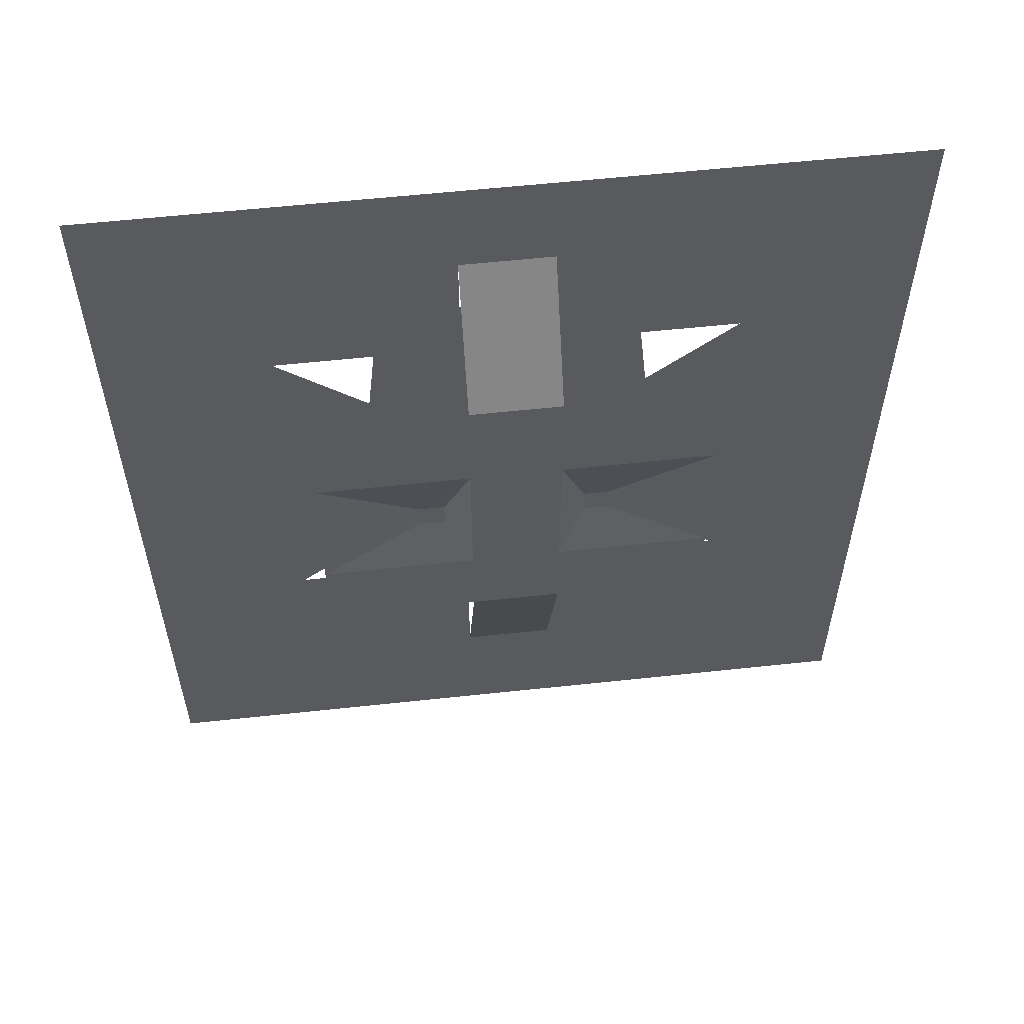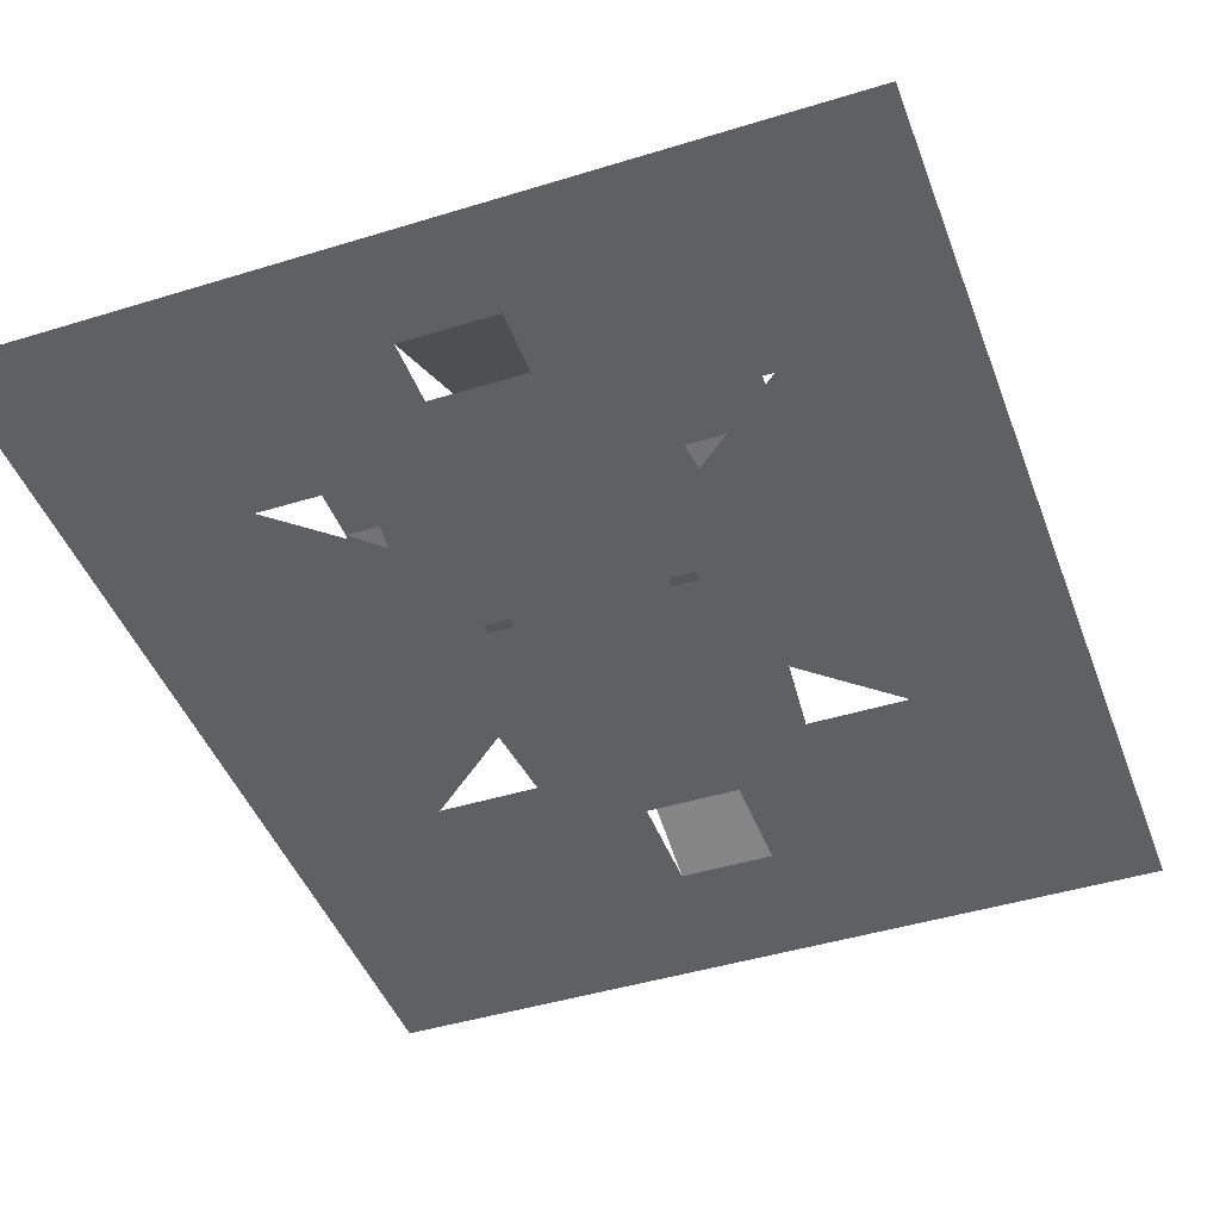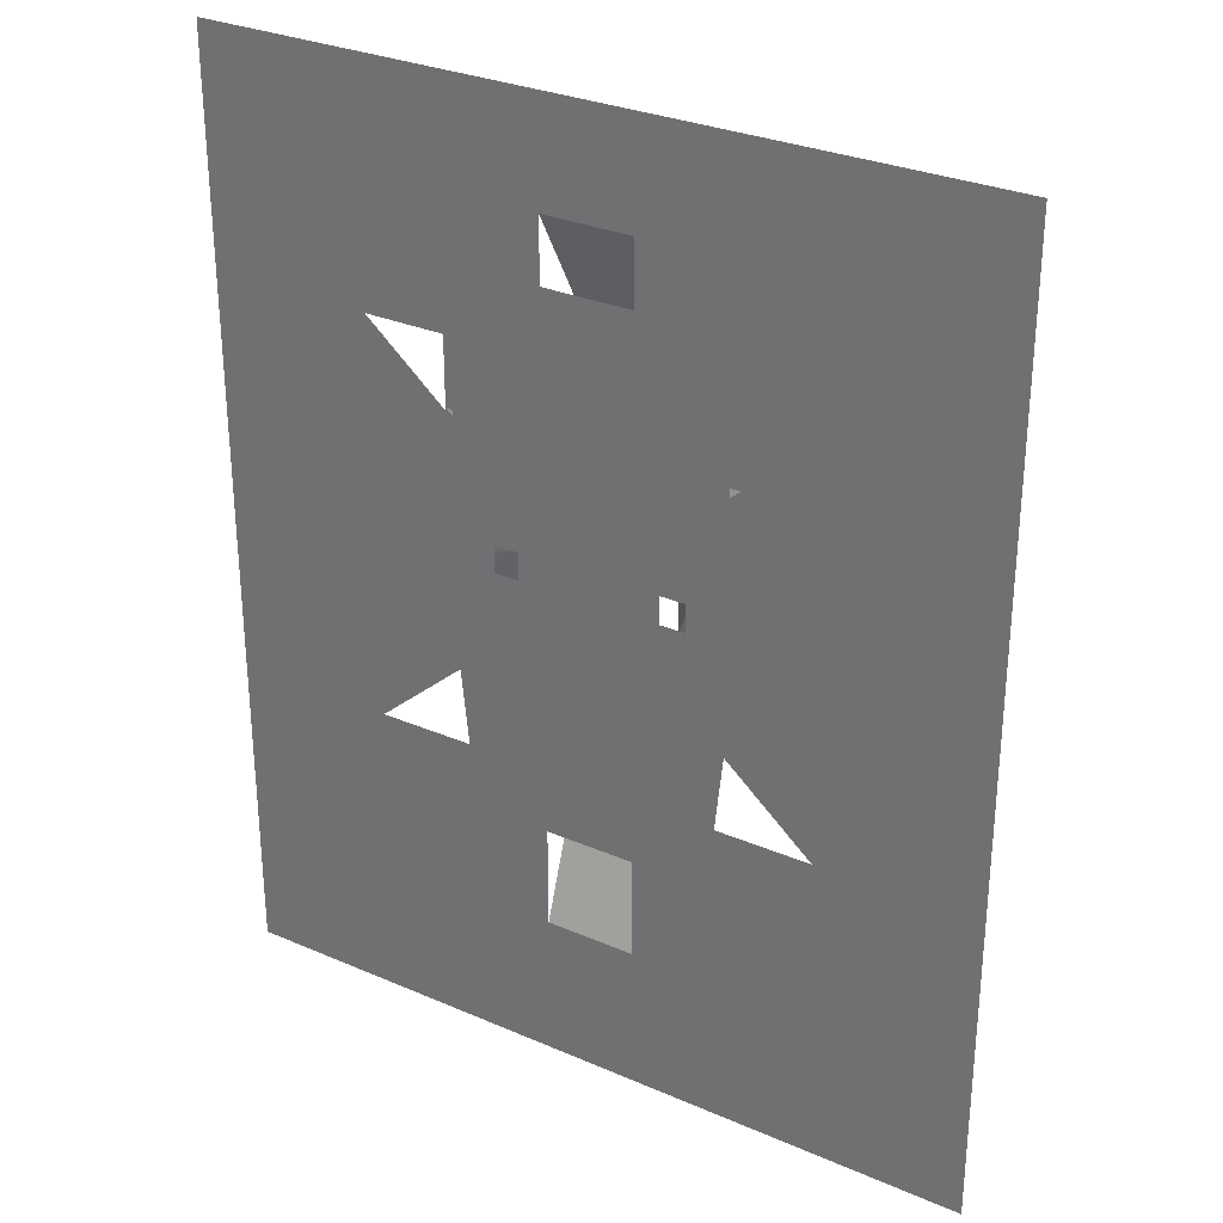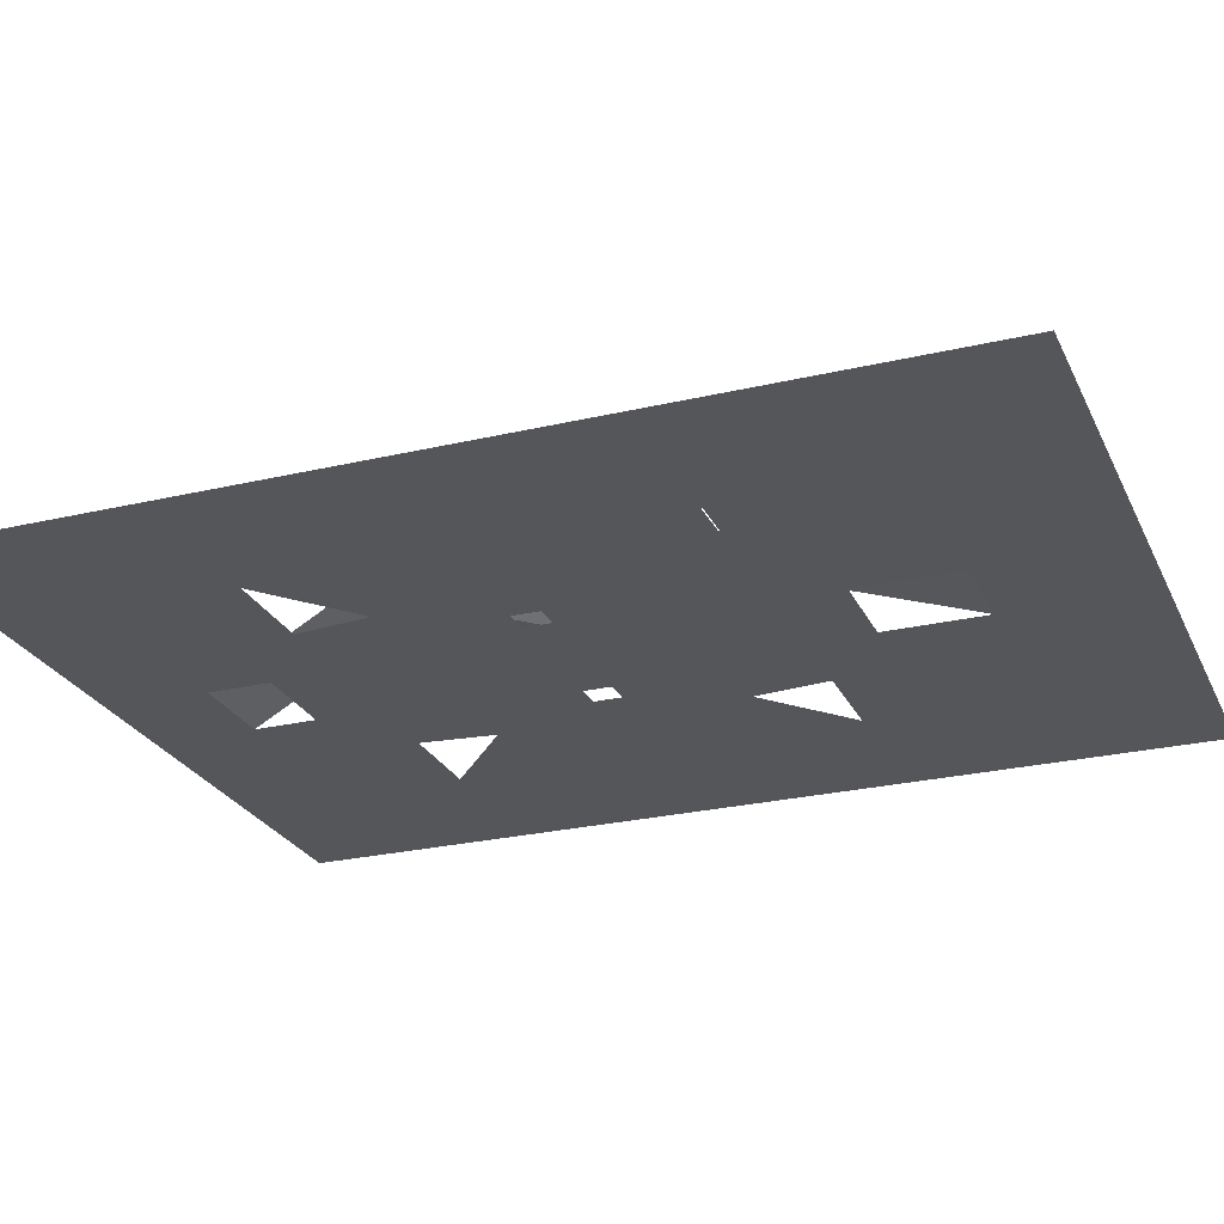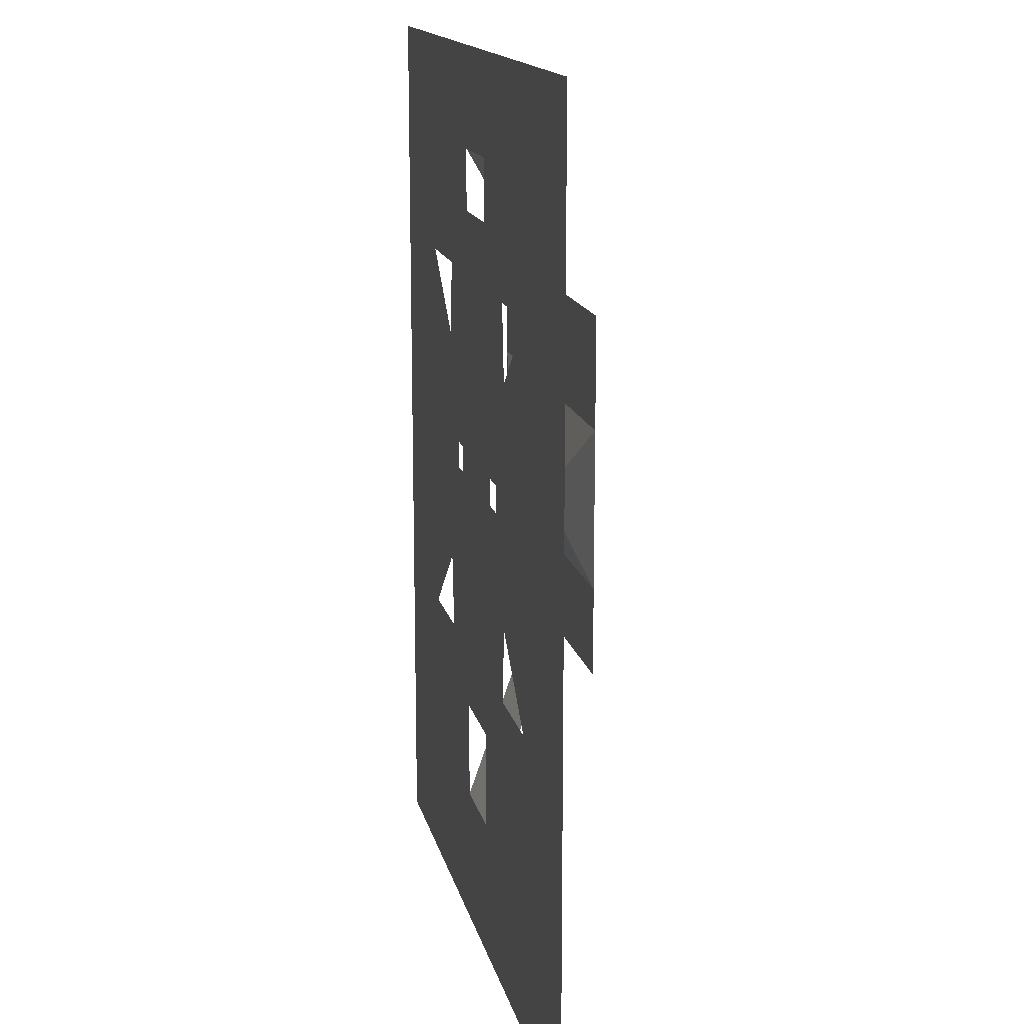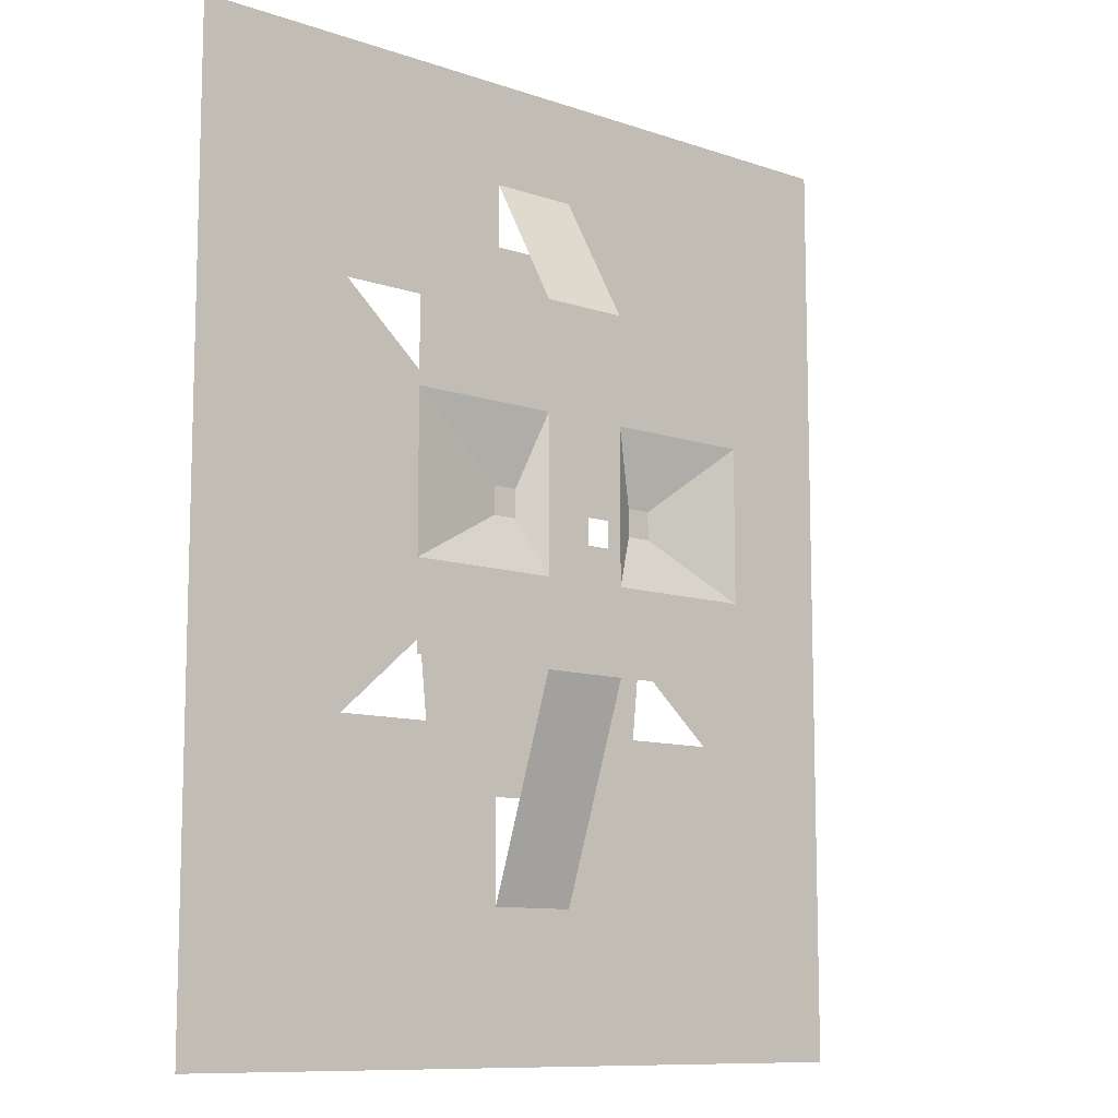
<metadata>
{"format":"obj","ext":"obj","renderer":"f3d","projection":"perspective","resolution":1024,"background":"white","views":[{"elev":58.0,"azim":173.6,"up":"+Z"},{"elev":-44.5,"azim":19.8,"up":"+Y"},{"elev":29.9,"azim":32.3,"up":"+Z"},{"elev":-25.5,"azim":110.8,"up":"+Y"},{"elev":15.1,"azim":77.8,"up":"+Z"},{"elev":-10.3,"azim":139.1,"up":"+Z"}]}
</metadata>
<code>
o Plane.001
v -21.7 0 13.14
v 21.7 0 13.14
v -21.7 0 -31.73
v 21.7 0 -31.73
v 2.522 0 13.14
v -2.522 0 13.14
v -2.522 0 -31.73
v 2.522 0 -31.73
v 21.7 0 7.371
v -21.7 0 7.371
v 2.522 0 7.371
v -2.522 0 7.371
v 2.522 4.201 -6.132
v 2.522 4.201 0
v -2.522 4.201 -6.132
v -2.522 4.201 0
v 11.1 4.201 -6.132
v 11.1 4.201 0
v -11.1 4.201 -6.132
v -11.1 4.201 0
v 2.522 4.201 -14.9
v -2.522 4.201 -14.9
v 11.1 4.201 -14.9
v -11.1 4.201 -14.9
v 2.522 4.201 -19.75
v -2.522 4.201 -19.75
v 11.1 4.201 -19.75
v -11.1 4.201 -19.75
v -21.7 0 -39.93
v 21.7 0 -39.93
v -2.522 0 -39.93
v 2.522 0 -39.93
v 7.648 0 -4.134
v 12.61 0 0.1841
v -12.61 0 0.1841
v -7.648 0 -4.134
v 12.61 0 -22.39
v -7.648 0 -18.07
v 7.648 0 -18.07
v -12.61 0 -22.39
v 7.201 0 -22.39
v 7.201 0 0.1841
v -5.406 3.253 -11.88
v -7.201 0 0.1841
v -7.201 0 -22.39
v -5.406 3.253 -10.32
v 5.406 3.253 -10.32
v 5.406 3.253 -11.88
v 3.988 3.253 -11.88
v 3.988 3.253 -10.32
v -3.988 3.253 -10.32
v -3.988 3.253 -11.88
v 2.522 0 -11.1
v -2.522 0 -11.1
v 3.988 0 -11.1
v -3.988 0 -11.1
v -3.988 0 -10.32
v -2.522 0 3.838
v -21.7 0 3.838
v 21.7 0 3.838
v 2.522 0 3.838
v -2.522 0 -26.04
v -21.7 0 -26.04
v 21.7 0 -26.04
v 2.522 0 -26.04
v -5.406 0 -10.32
v 5.406 0 -10.32
v 3.988 0 -10.32
v -3.988 0 -11.88
v -5.406 0 -11.88
v 5.406 0 -11.88
v 3.988 0 -11.88
f 5 11 12 6
f 1 6 12 10
f 64 4 8 65
f 5 2 9 11
f 62 7 3 63
f 13 15 16 14
f 11 14 16 12
f 16 15 19 20
f 13 14 18 17
f 47 17 23 48
f 51 15 22 52
f 21 23 27 25
f 24 22 26 28
f 25 26 22 21
f 7 26 25 8
f 3 7 31 29
f 8 4 30 32
f 8 32 31 7
f 12 58 59 10
f 9 60 61 11
f 53 65 62 54
f 55 72 65 53
f 66 70 63 59
f 71 67 60 64
f 56 57 58 54
f 52 22 24 43
f 43 24 19 46
f 46 19 15 51
f 48 23 21 49
f 49 21 13 50
f 50 13 17 47
f 52 43 46 51
f 50 47 48 49
f 69 56 54 62
f 68 55 53 61
f 61 53 54 58
f 44 35 59 58
f 34 42 61 60
f 40 45 62 63
f 41 37 64 65
f 36 57 66
f 33 67 68
f 38 70 69
f 39 72 71
f 42 33 68 61
f 39 41 65 72
f 35 36 66 59
f 38 40 63 70
f 36 44 58 57
f 33 34 60 67
f 37 39 71 64
f 45 38 69 62

</code>
